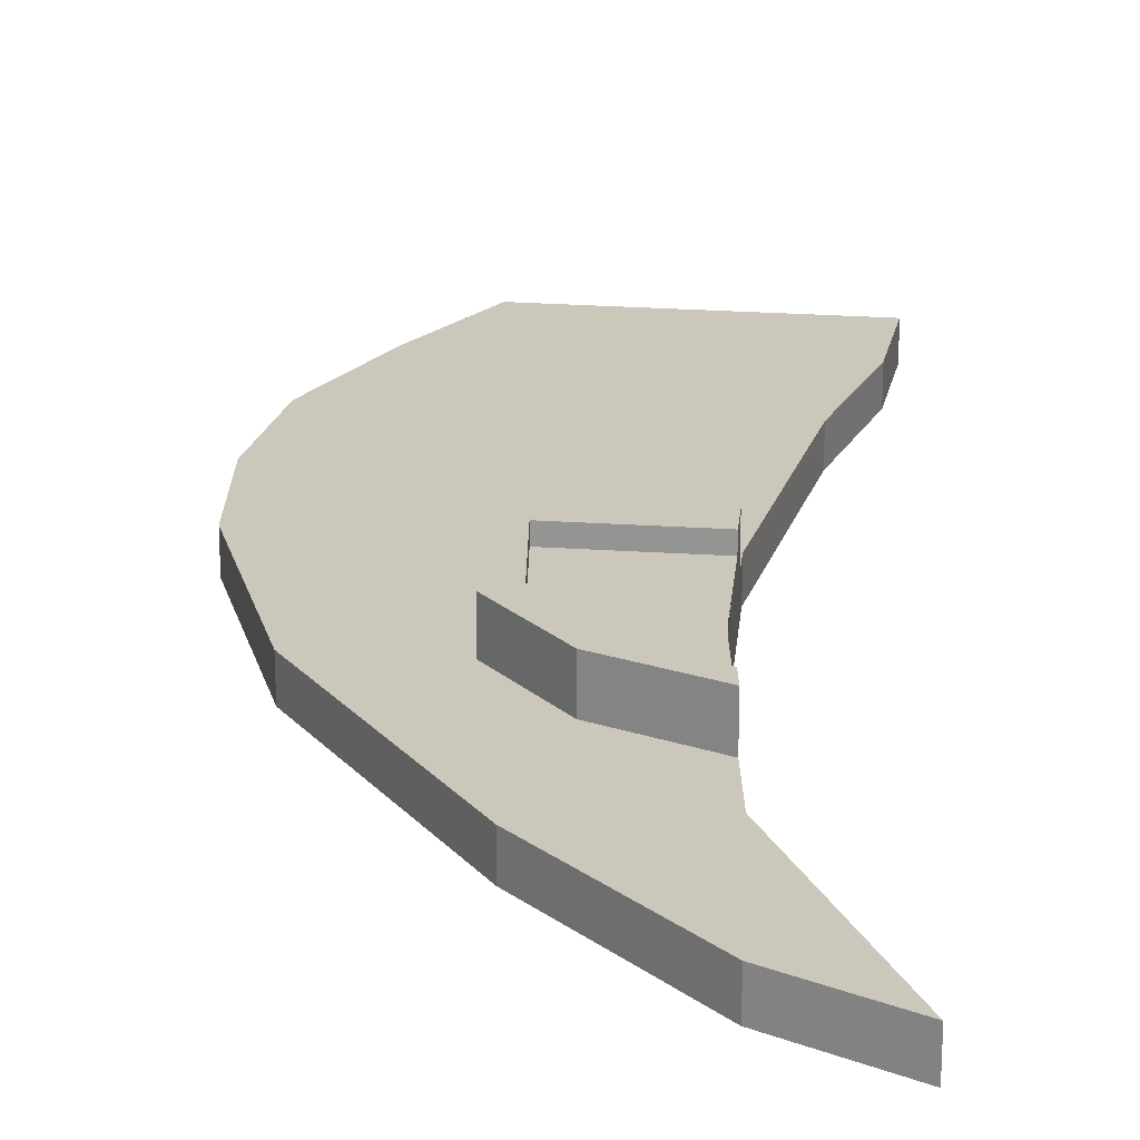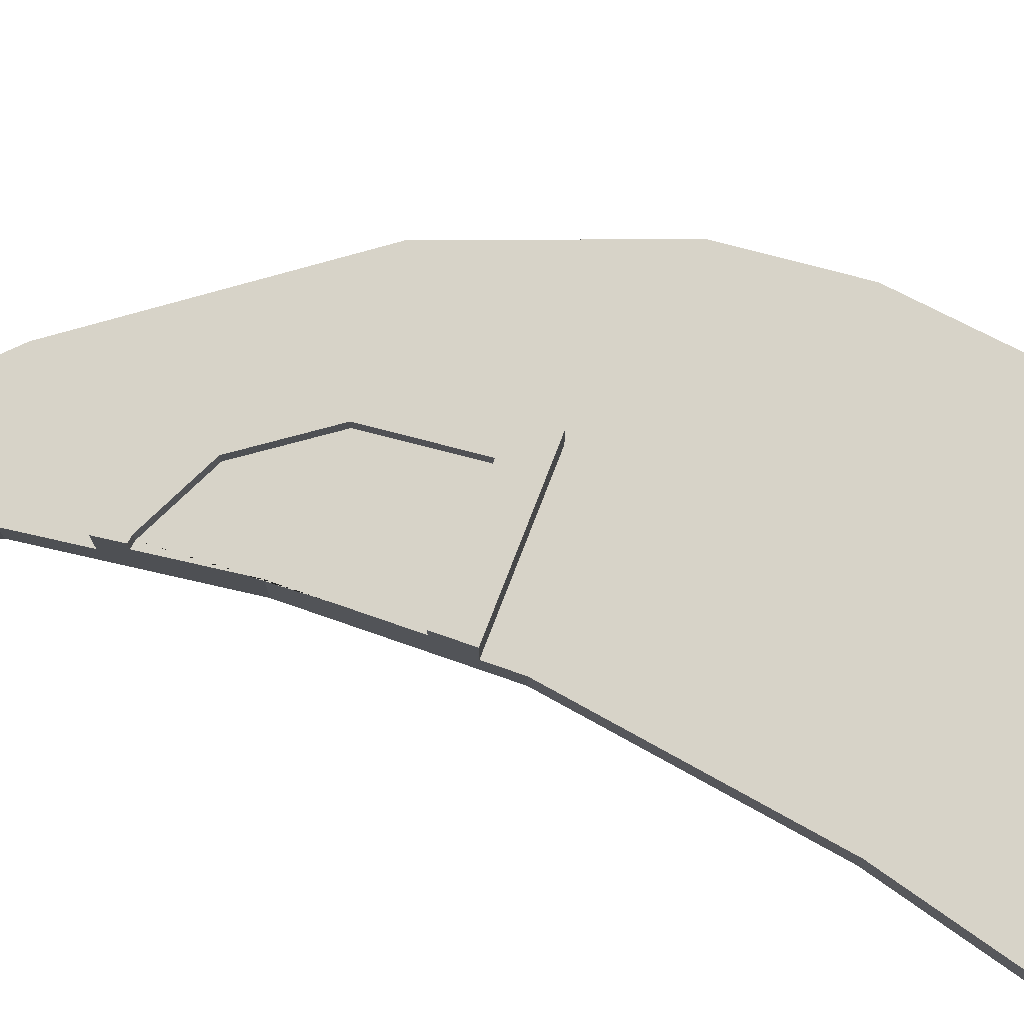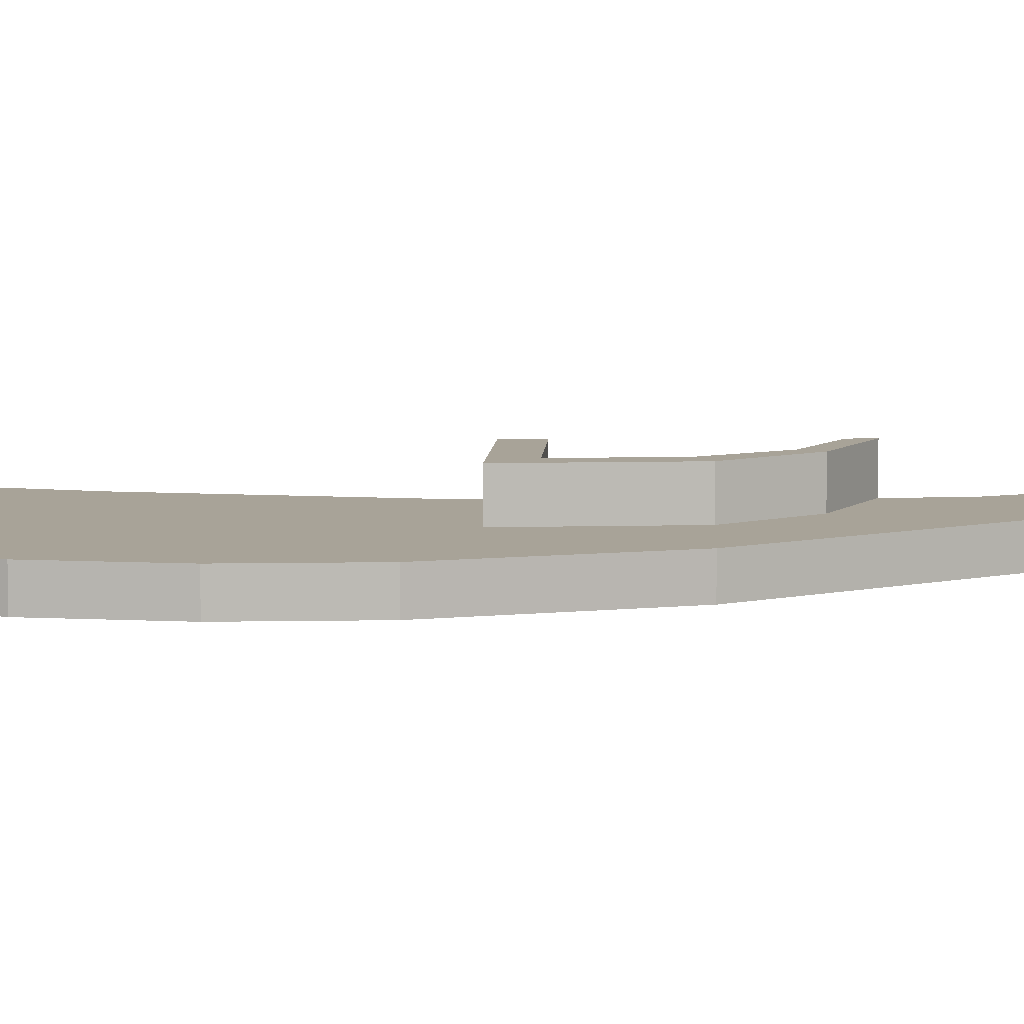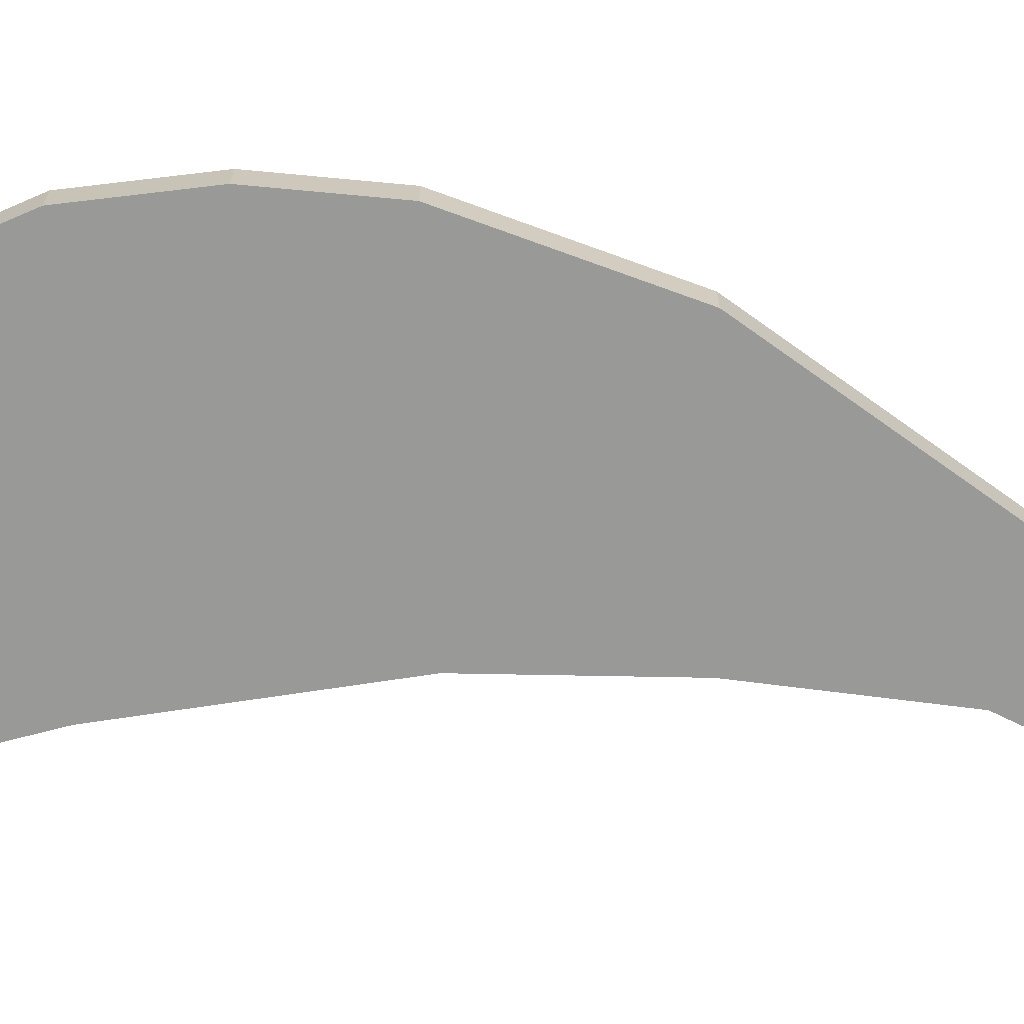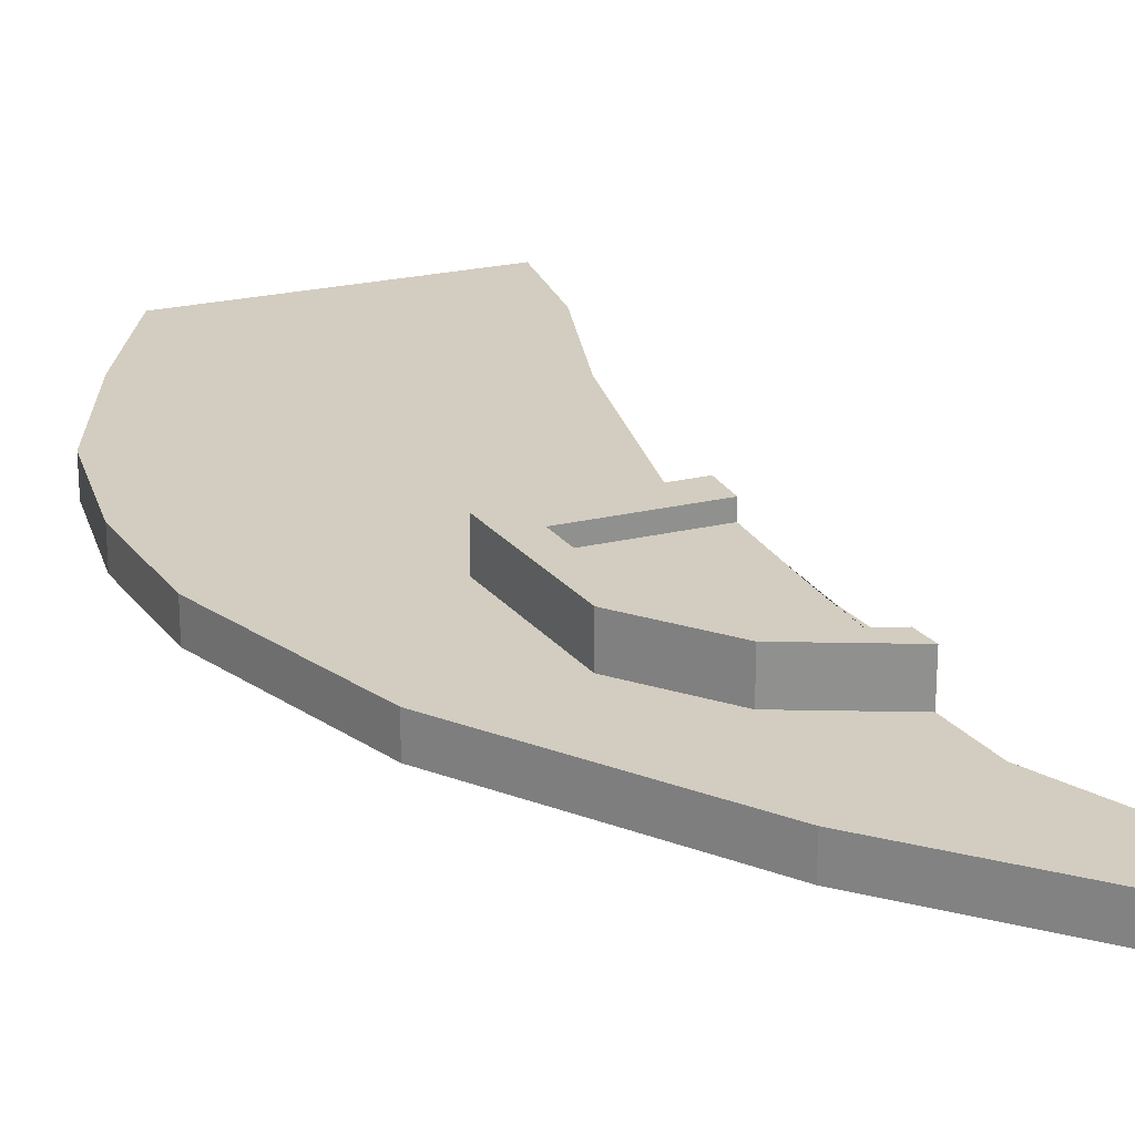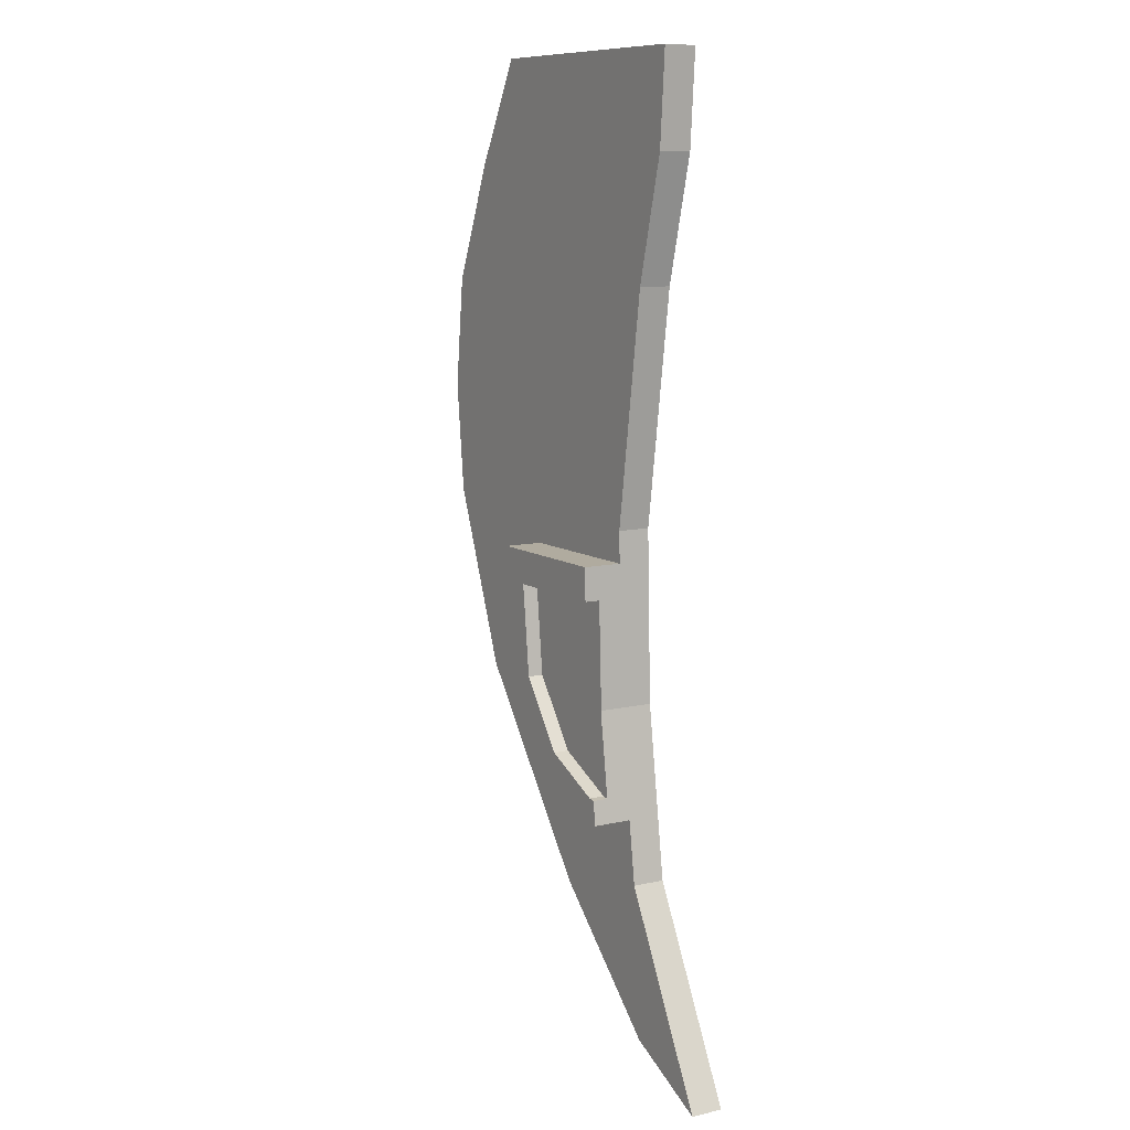
<metadata>
{"format":"obj","ext":"obj","renderer":"f3d","projection":"perspective","resolution":1024,"background":"white","views":[{"elev":21.7,"azim":-173.0,"up":"+Y"},{"elev":76.7,"azim":-69.2,"up":"+Y"},{"elev":6.9,"azim":92.8,"up":"+Y"},{"elev":-68.8,"azim":90.6,"up":"+Y"},{"elev":24.3,"azim":158.5,"up":"+Y"},{"elev":9.4,"azim":-121.7,"up":"+Z"}]}
</metadata>
<code>
o Right_door_Cube.002
v 0.6358 -0.006524 0.476
v -0.769 -0.006524 -1.948
v 0.5878 -0.006524 0.9151
v -0.633 0.1237 -0.6669
v -0.6133 0.1237 0.009479
v -0.8661 0.1237 1.403
v -0.8928 0.1237 1.771
v -0.7436 0.1237 0.921
v -1.126 0.1237 -2.125
v -0.7274 0.1237 -1.343
v -0.6785 0.1237 0.4652
v 0.5896 0.1237 0.03703
v 0.1743 0.1237 1.783
v 0.3922 0.1237 1.378
v -0.2612 0.1237 -1.452
v 0.3207 0.1237 -0.6674
v 0.5878 0.1237 0.9151
v -0.769 0.1237 -1.948
v 0.6358 0.1237 0.476
v 0.3207 -0.006524 -0.6674
v -0.2612 -0.006524 -1.452
v 0.3922 -0.006524 1.378
v 0.1743 -0.006524 1.783
v 0.5896 -0.006524 0.03703
v -0.6785 -0.006524 0.4652
v -0.7274 -0.006524 -1.343
v -1.126 -0.006524 -2.125
v -0.7436 -0.006524 0.921
v -0.8928 -0.006524 1.771
v -0.8661 -0.006524 1.403
v -0.6133 -0.006524 0.009479
v -0.633 -0.006524 -0.6669
v -0.6169 0.1237 -0.1149
v 0.4966 0.1237 -0.1087
v -0.03698 0.1237 -0.1117
v -0.1098 0.1237 -0.6672
v -0.6925 0.1237 -1.093
v -0.3532 0.1237 -0.9463
v -0.01432 0.1237 -1.119
v -0.6275 0.1237 -0.4801
v -0.6236 0.1237 -0.3463
v -0.6207 0.1237 -0.2462
v -0.05449 0.1237 -0.2453
v -0.671 0.1237 -0.9389
v -0.6305 0.1237 -1.066
v -0.671 0.2163 -0.9389
v -0.633 0.2163 -0.6669
v -0.6169 0.2163 -0.1149
v -0.03698 0.2163 -0.1117
v -0.6305 0.2163 -1.066
v -0.3532 0.2163 -0.9463
v -0.1098 0.2163 -0.6672
v -0.6275 0.2163 -0.4801
v -0.6207 0.2163 -0.2462
v -0.05449 0.2163 -0.2453
v -0.6236 0.2163 -0.3463
v -0.6925 0.2163 -1.093
v -0.6533 0.2163 -0.9944
v -0.6793 0.2163 -0.9989
v -0.2052 0.2163 -0.6076
v -0.1653 0.2163 -0.2455
v -0.3965 0.2163 -0.8728
v -0.6169 0.2783 -0.1149
v -0.03698 0.2783 -0.1117
v -0.6305 0.2783 -1.066
v -0.3532 0.2783 -0.9463
v -0.1098 0.2783 -0.6672
v -0.3965 0.2783 -0.8728
v -0.6207 0.2783 -0.2462
v -0.05449 0.2783 -0.2453
v -0.1653 0.2783 -0.2455
v -0.6925 0.2783 -1.093
v -0.6533 0.2783 -0.9944
v -0.6793 0.2783 -0.9989
v -0.2052 0.2783 -0.6076
f 13 14 22 23
f 14 17 3 22
f 26 27 9 10
f 15 18 2 21
f 32 26 10 37 44 4
f 31 32 4 40 41 42 33 5
f 16 39 15 21 20
f 25 31 5 11
f 17 19 1 3
f 28 25 11 8
f 7 13 23 29
f 19 12 24 1
f 30 28 8 6
f 4 44 46 47
f 24 31 25 1
f 1 25 28 3
f 2 27 26 21
f 3 28 30 22
f 22 30 29 23
f 16 12 34 35 43 36
f 14 13 7 6
f 17 14 6 8
f 18 15 10 9
f 15 39 38 45 37 10
f 19 17 8 11
f 12 19 11 5
f 18 9 27 2
f 29 30 6 7
f 12 16 20 24
f 35 33 48 49
f 33 35 34 12 5
f 38 39 16 36
f 21 26 32 31 24 20
f 41 40 53 56
f 38 36 52 51
f 36 43 55 52
f 56 53 62 60
f 55 49 64 70
f 58 59 74 73
f 57 50 65 72
f 48 54 69 63
f 33 42 54 48
f 44 37 57 59 46
f 40 4 47 53
f 42 41 56 54
f 45 38 51 50
f 43 35 49 55
f 37 45 50 57
f 66 68 73 65
f 59 58 46
f 58 62 53 47 46
f 60 61 54 56
f 54 61 71 69
f 64 63 69 71 70
f 70 71 75 67
f 65 73 74 72
f 75 68 66 67
f 62 58 73 68
f 49 48 63 64
f 61 60 75 71
f 50 51 66 65
f 60 62 68 75
f 59 57 72 74
f 51 52 67 66
f 52 55 70 67

</code>
